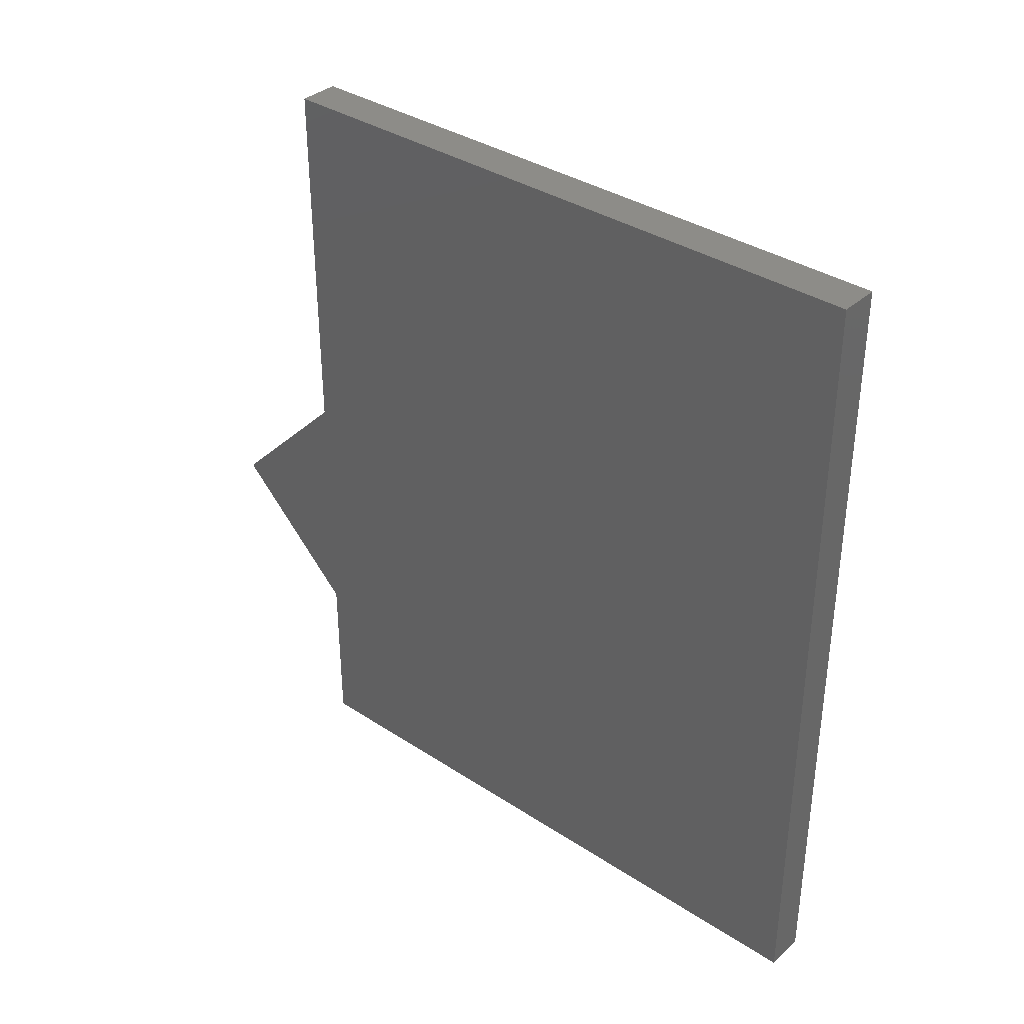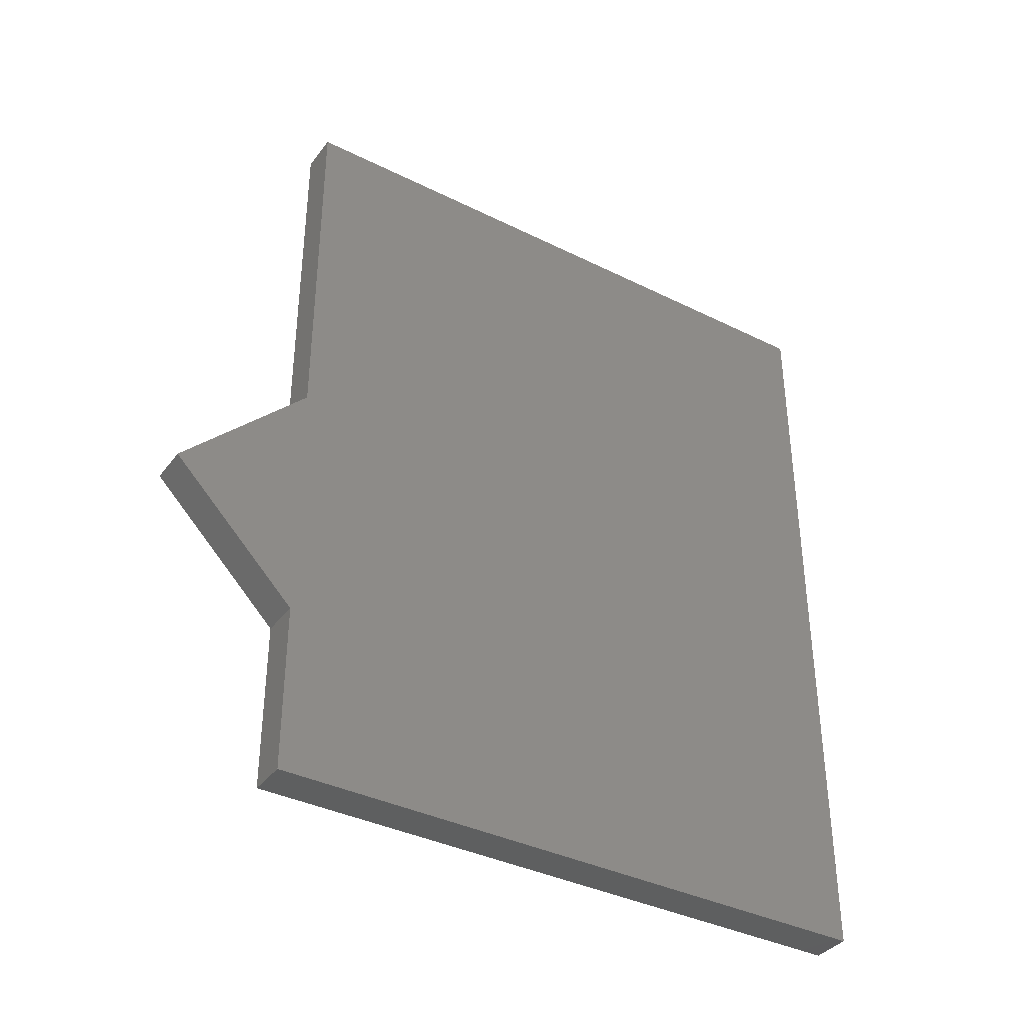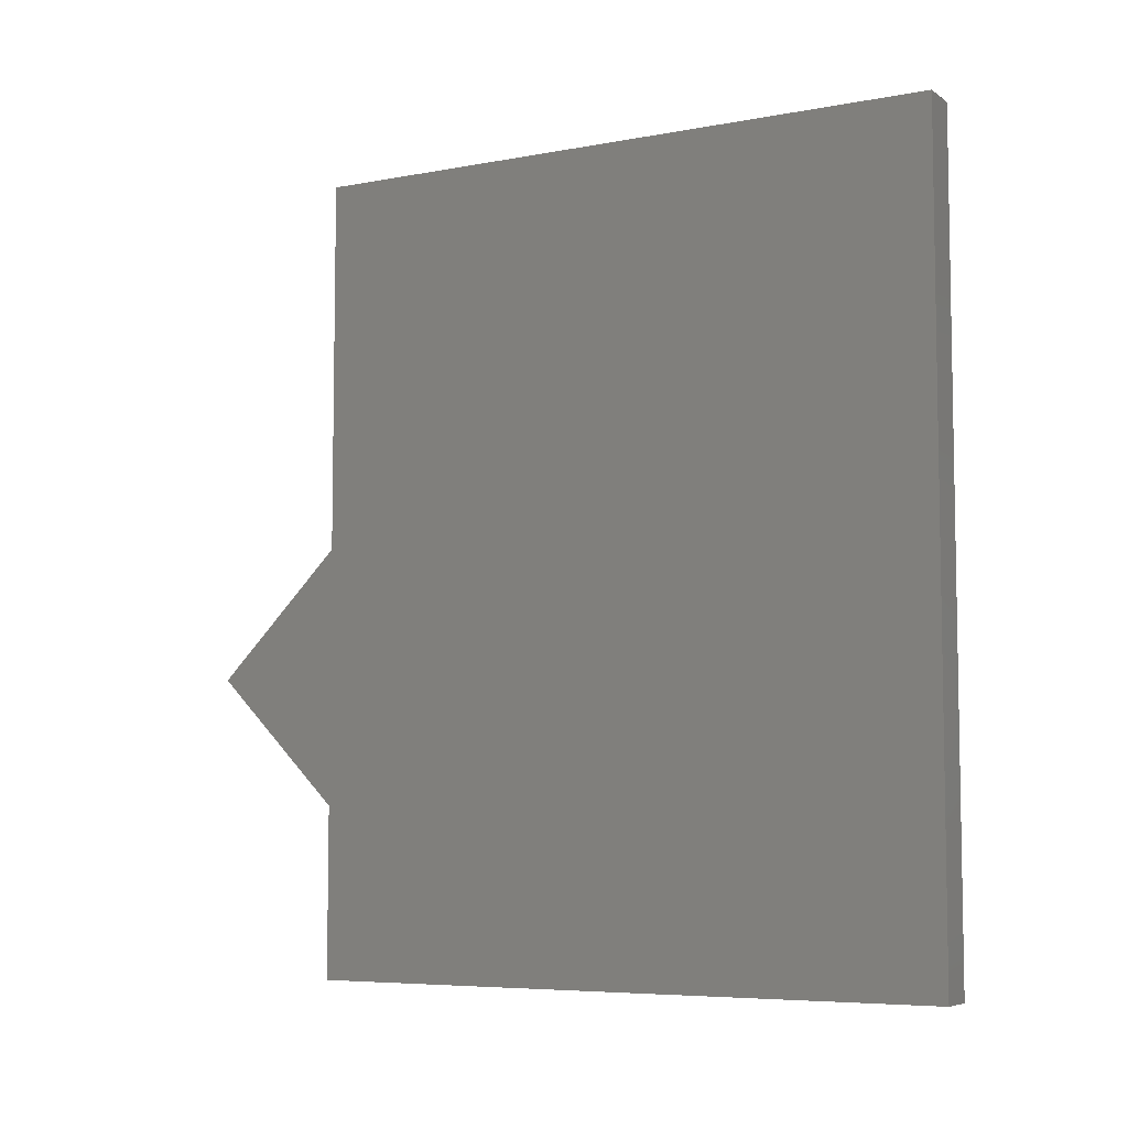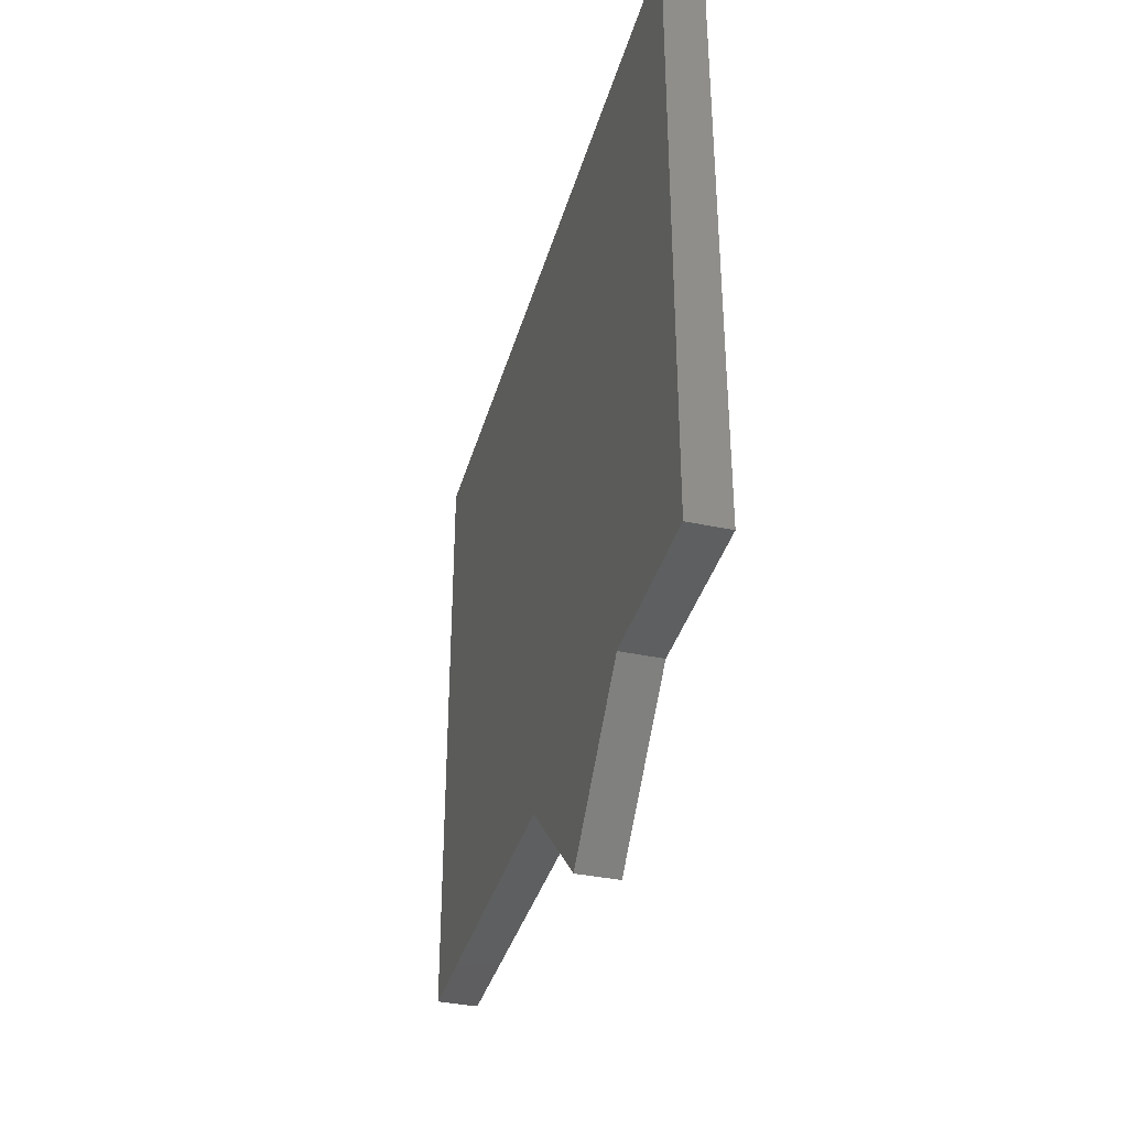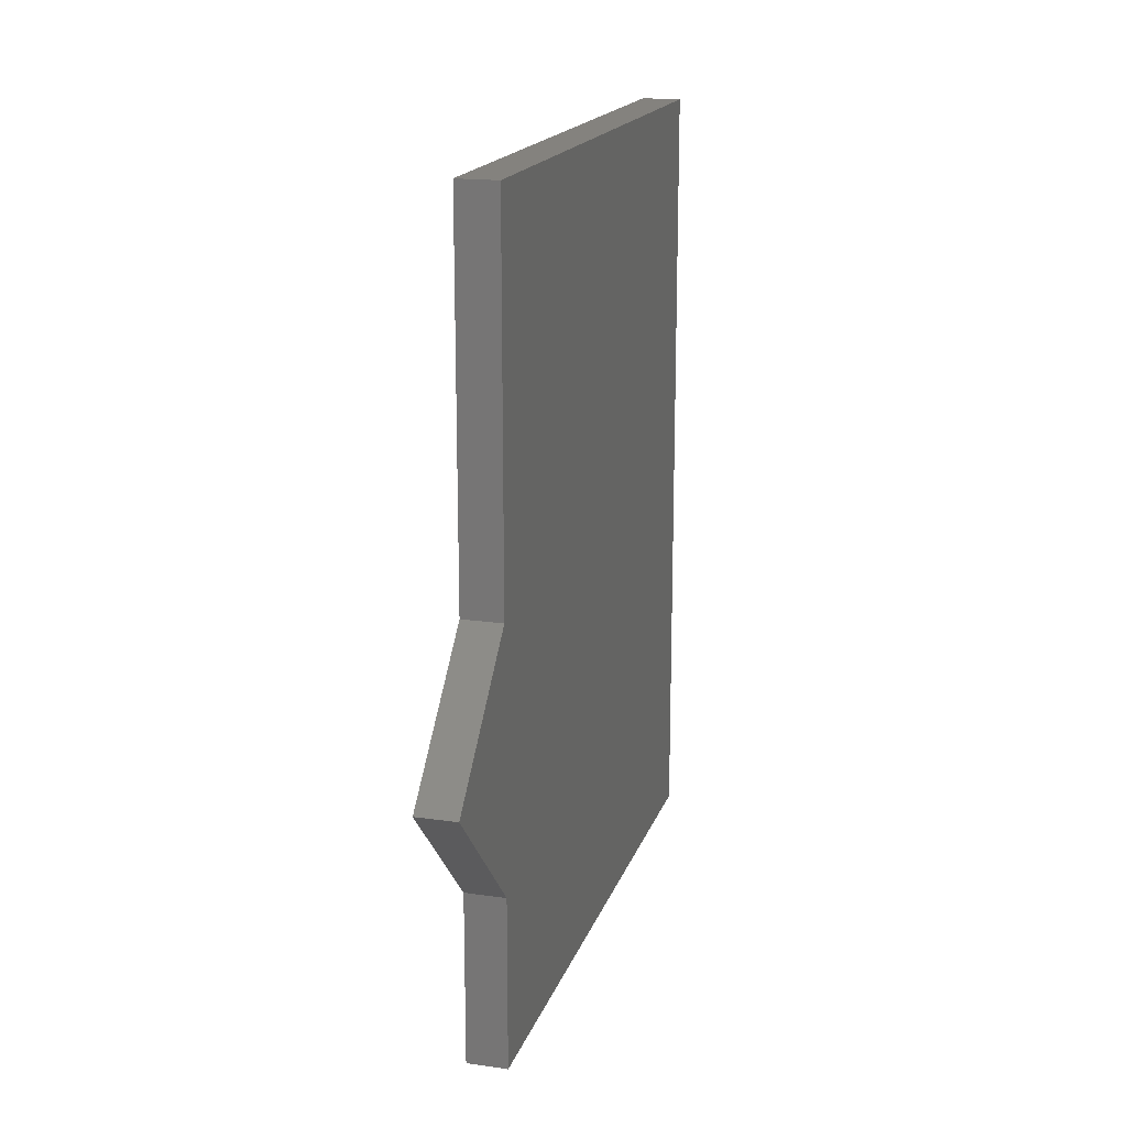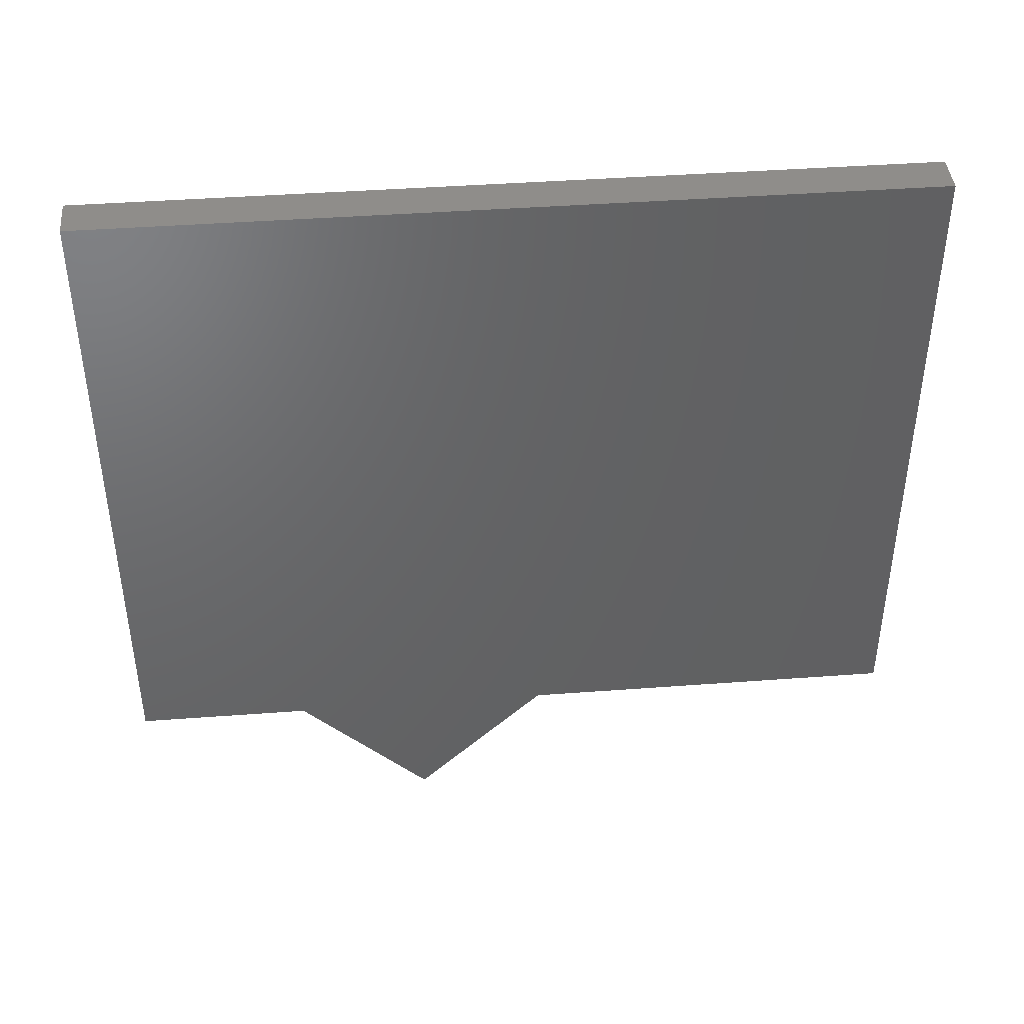
<metadata>
{"format":"stl","ext":"stl","renderer":"f3d","projection":"perspective","resolution":1024,"background":"white","views":[{"elev":35.9,"azim":130.6,"up":"+Z"},{"elev":-37.3,"azim":57.5,"up":"+Z"},{"elev":-6.4,"azim":119.1,"up":"+Z"},{"elev":-37.0,"azim":164.7,"up":"+Y"},{"elev":17.6,"azim":15.7,"up":"+Z"},{"elev":42.4,"azim":-95.1,"up":"+Y"}]}
</metadata>
<code>
# stl→obj: 14 verts, 24 faces
v -0.25 28 60
v 2.75 -20 60
v 2.75 28 60
v -0.25 -20 60
v 2.75 -20 32
v 2.75 -29.61 22.39
v 2.75 -20 12.79
v 2.75 28 0
v 2.75 -20 0
v -0.25 28 0
v -0.25 -20 0
v -0.25 -20 32
v -0.25 -20 12.79
v -0.25 -29.61 22.39
f 1 2 3
f 2 1 4
f 5 6 7
f 5 3 2
f 3 5 8
f 7 8 5
f 8 7 9
f 8 1 3
f 1 8 10
f 11 8 9
f 8 11 10
f 4 12 2
f 11 12 4
f 11 13 12
f 11 7 13
f 7 11 9
f 2 12 5
f 11 1 10
f 1 11 4
f 14 5 12
f 5 14 6
f 14 12 13
f 13 6 14
f 6 13 7

</code>
